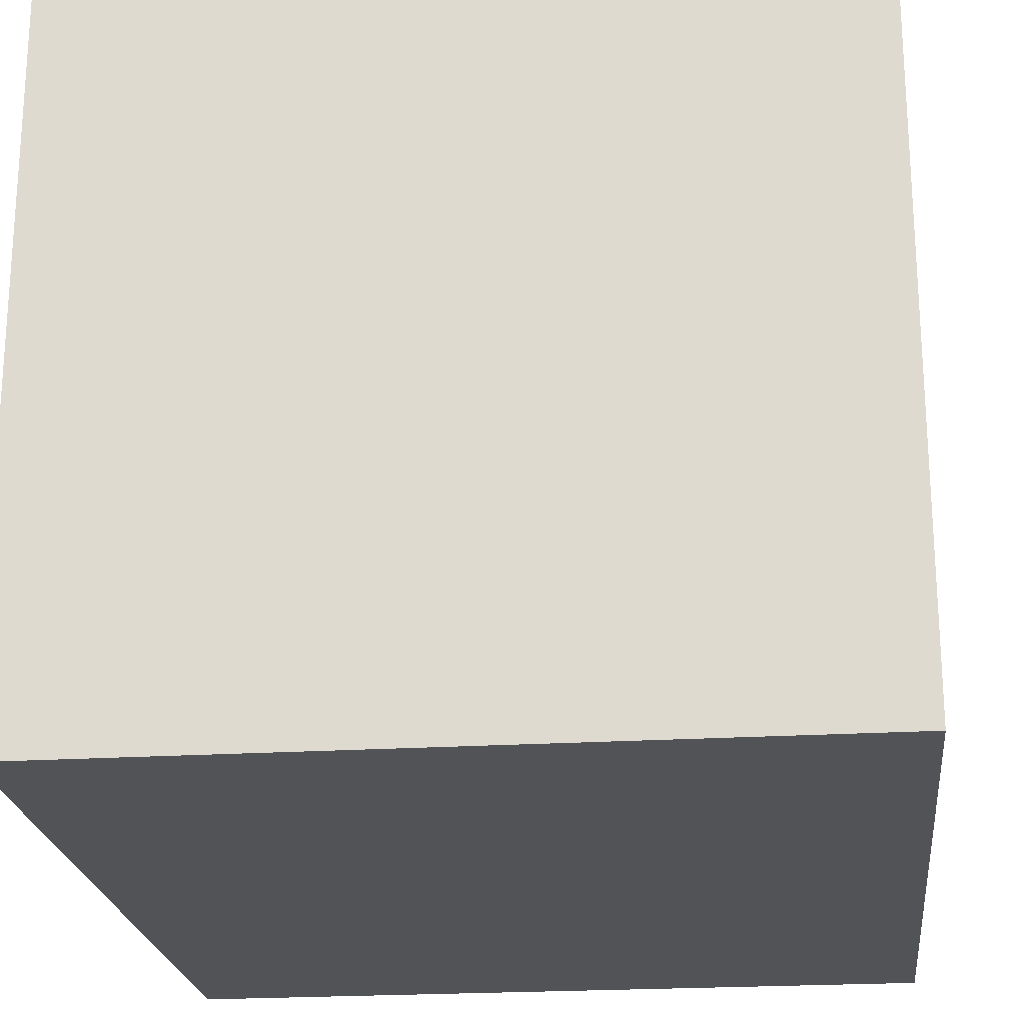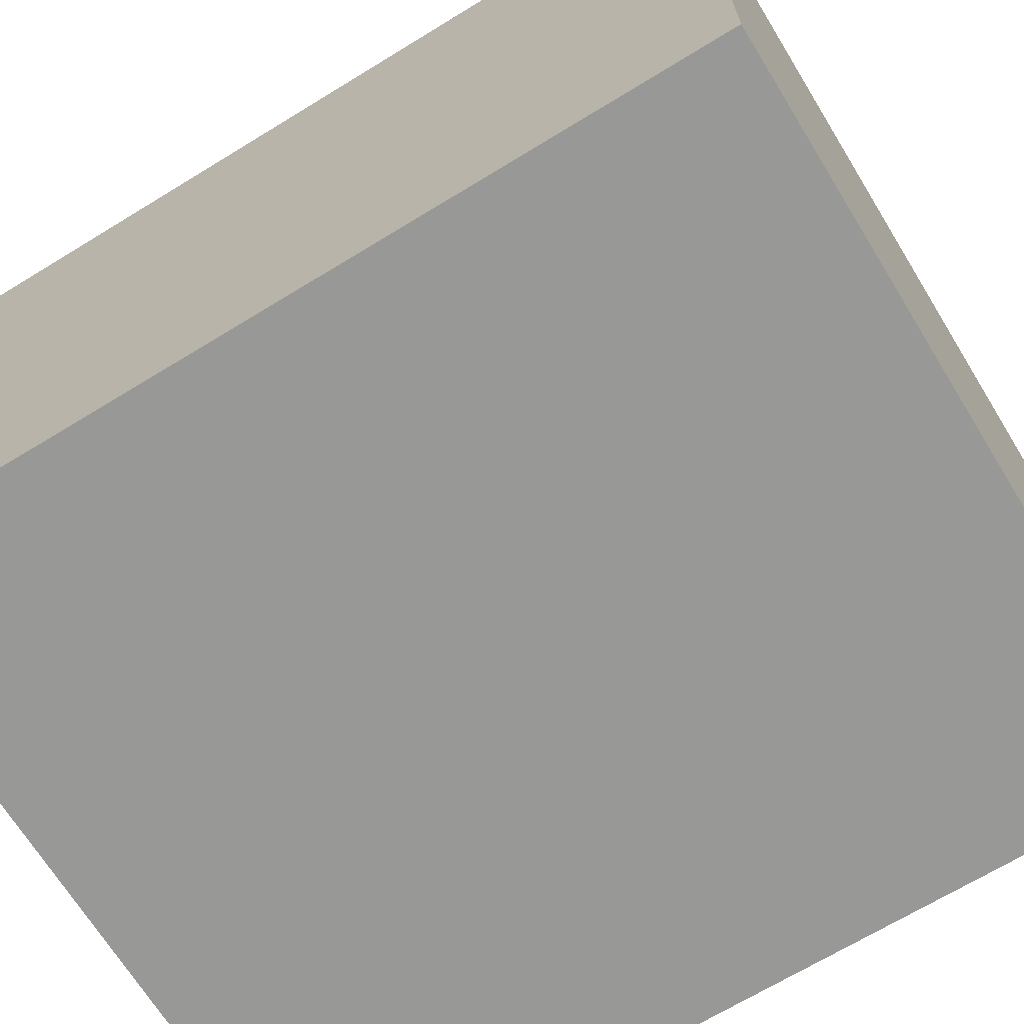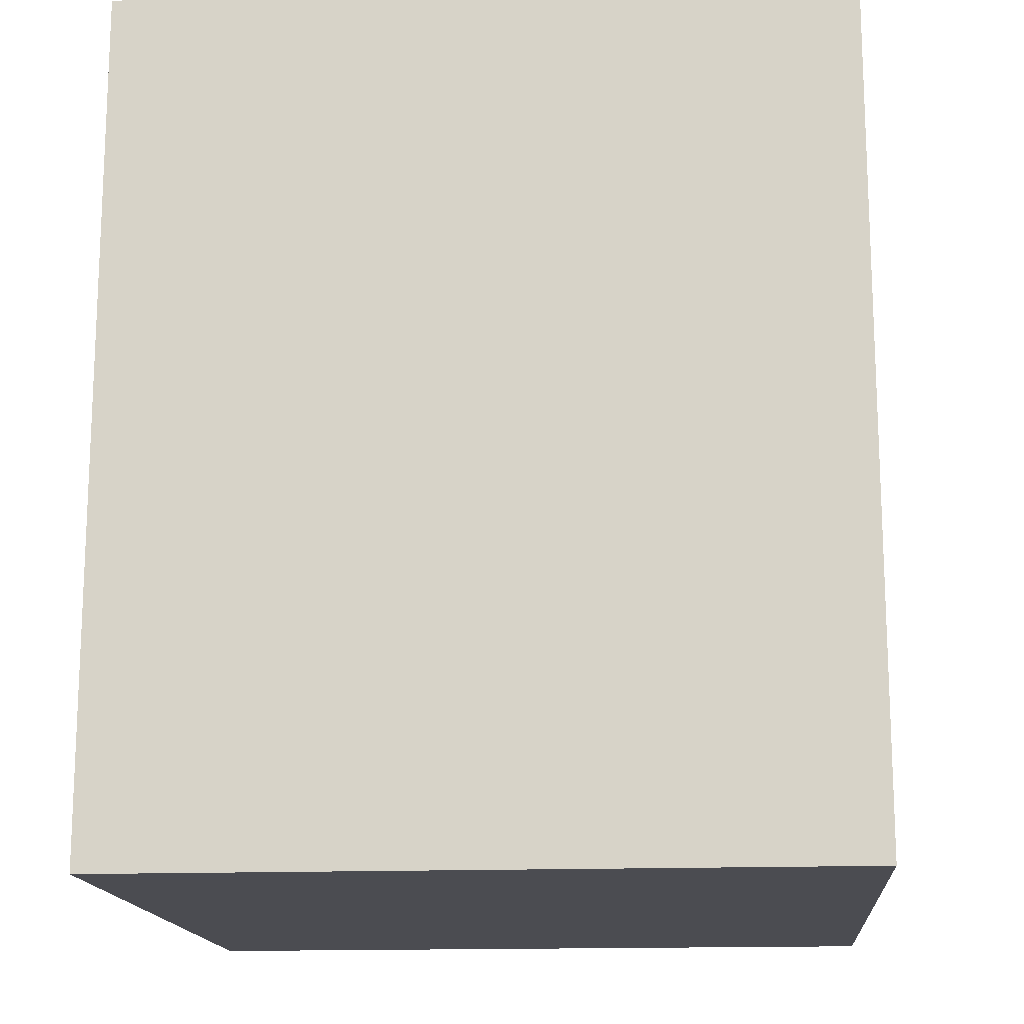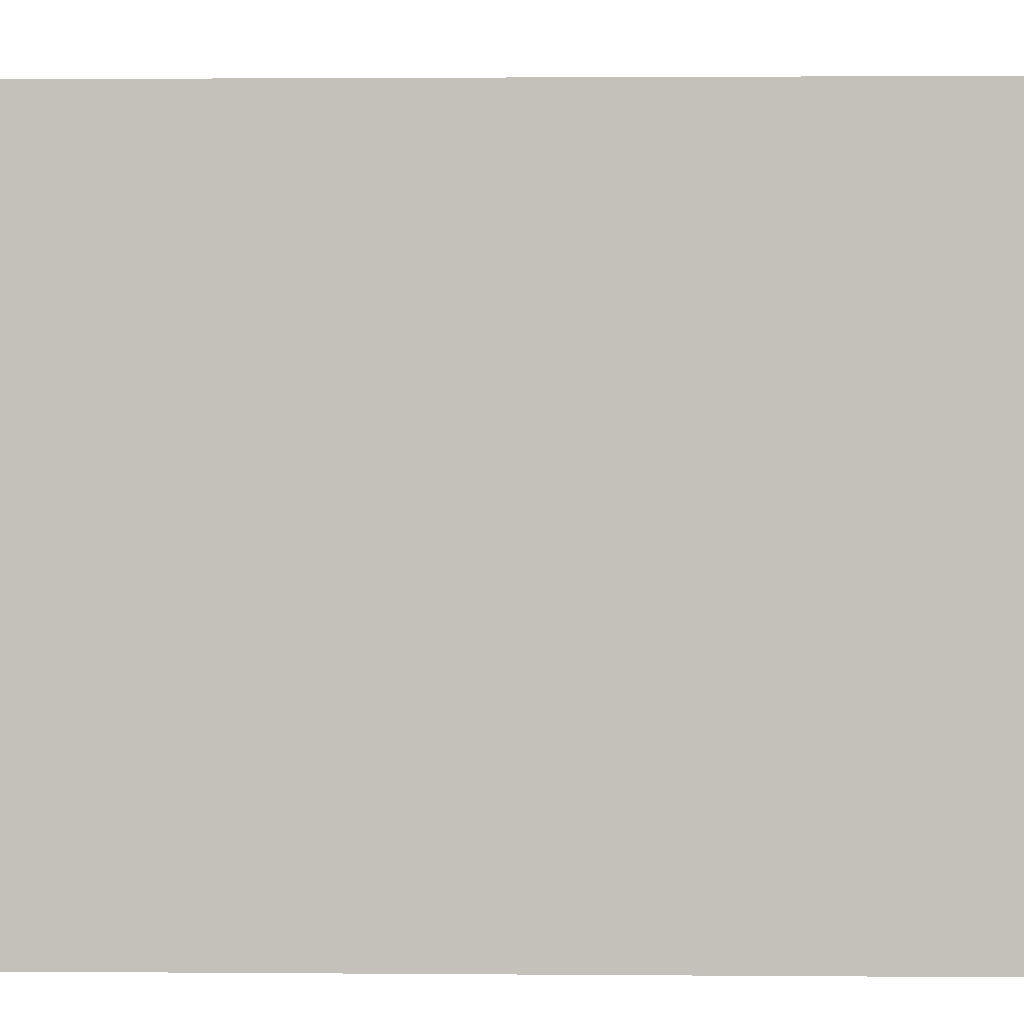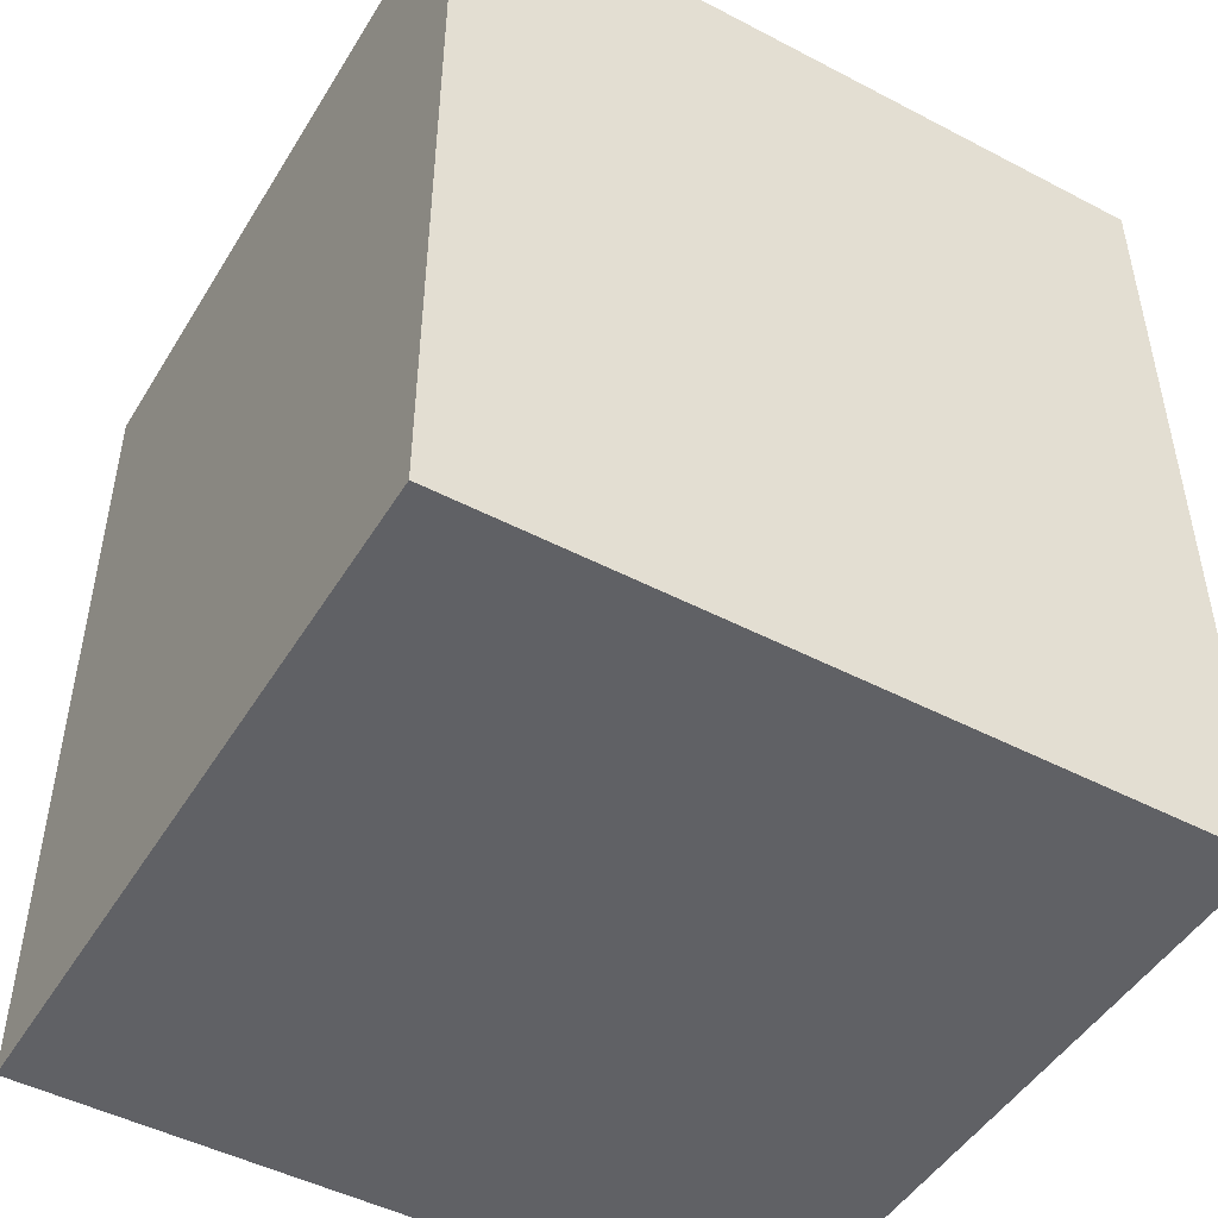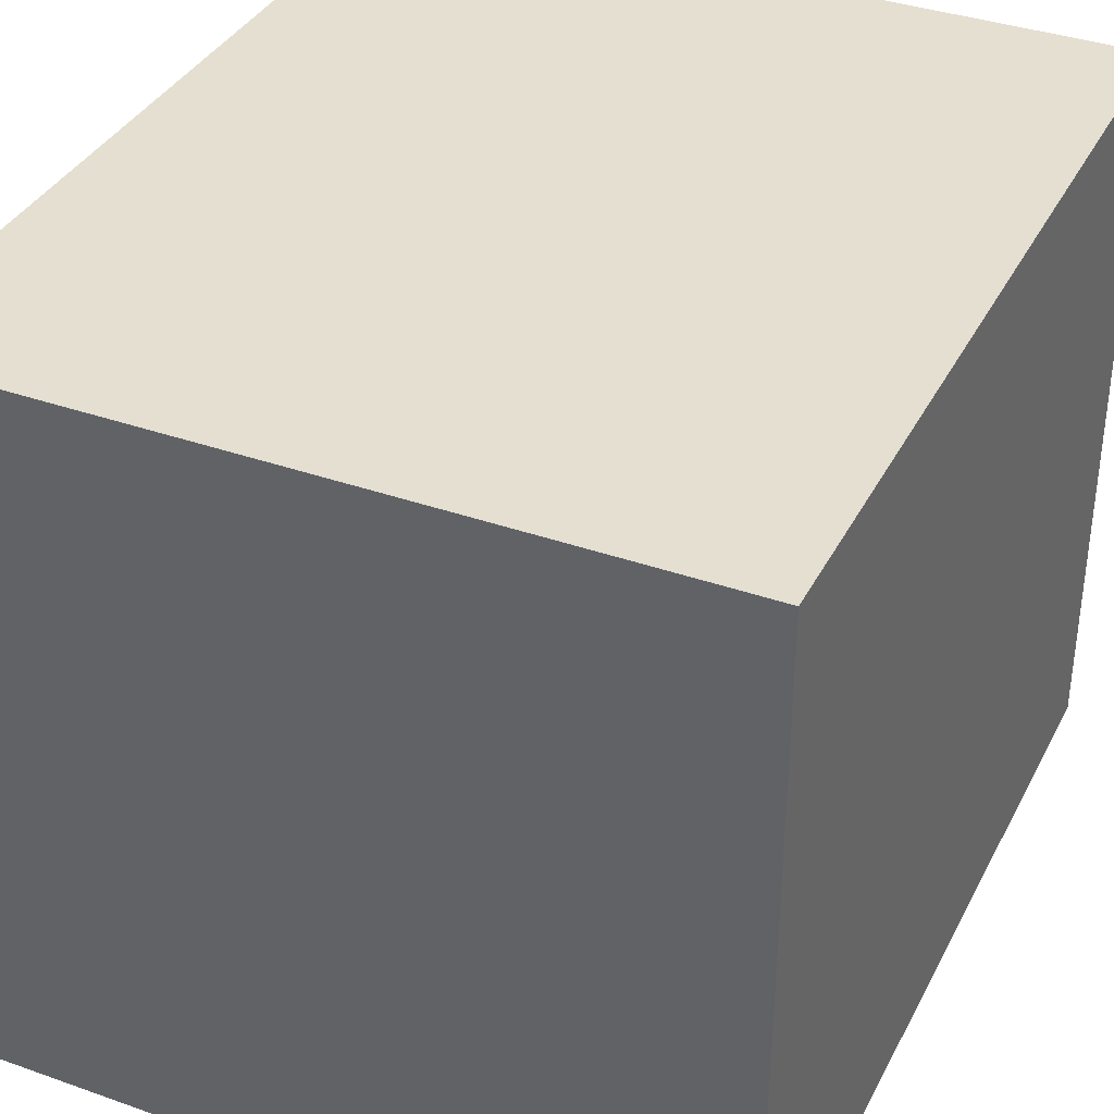
<metadata>
{"format":"obj","ext":"obj","renderer":"f3d","projection":"perspective","resolution":1024,"background":"white","views":[{"elev":-22.2,"azim":-173.8,"up":"+Z"},{"elev":-68.4,"azim":-58.5,"up":"+Z"},{"elev":-15.5,"azim":-85.3,"up":"+Y"},{"elev":2.1,"azim":91.6,"up":"+Z"},{"elev":-48.1,"azim":-30.3,"up":"+Y"},{"elev":36.7,"azim":24.6,"up":"+Z"}]}
</metadata>
<code>
g default1
v -0.4645 2.902 -0.03049
v 0.2101 2.902 -0.03049
v -0.4645 3.684 -0.03049
v 0.2101 3.684 -0.03049
v -0.4645 3.684 -0.6967
v 0.2101 3.684 -0.6967
v -0.4645 2.902 -0.6967
v 0.2101 2.902 -0.6967
g initialShadingGroup1 pCube9 polySurface1
f 1 2 4 3
f 3 4 6 5
f 5 6 8 7
f 7 8 2 1
f 2 8 6 4
f 7 1 3 5

</code>
